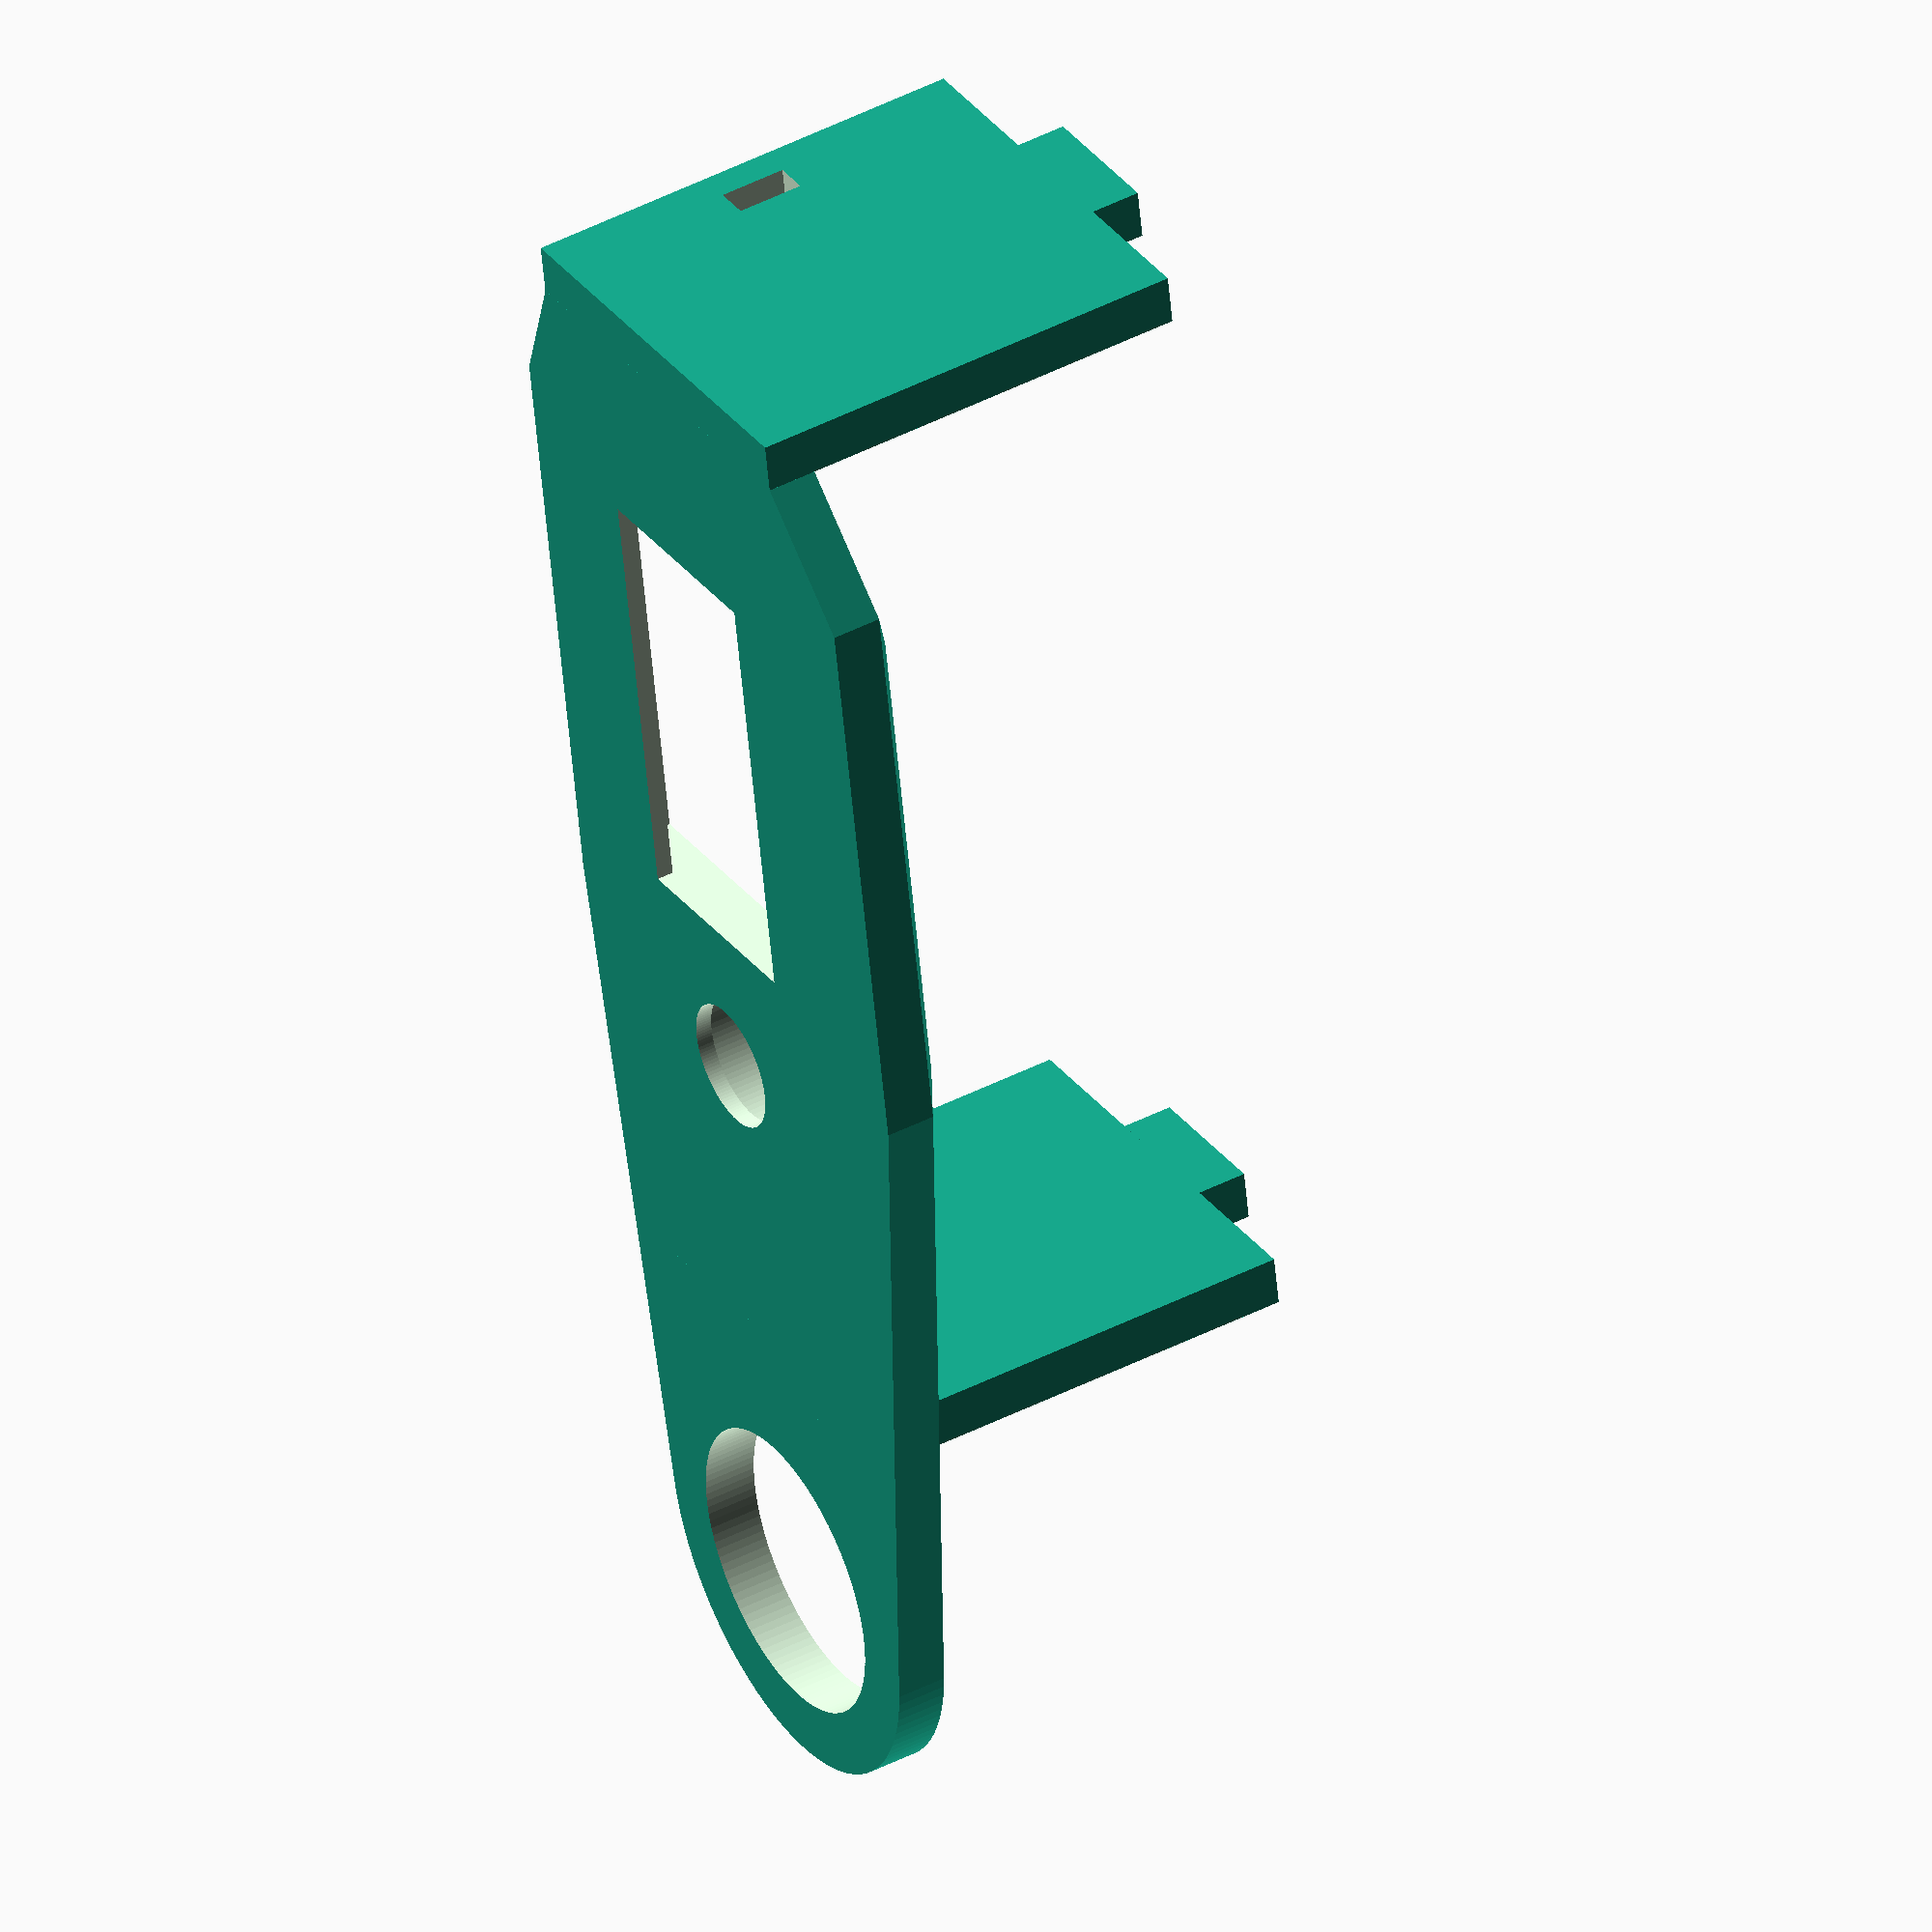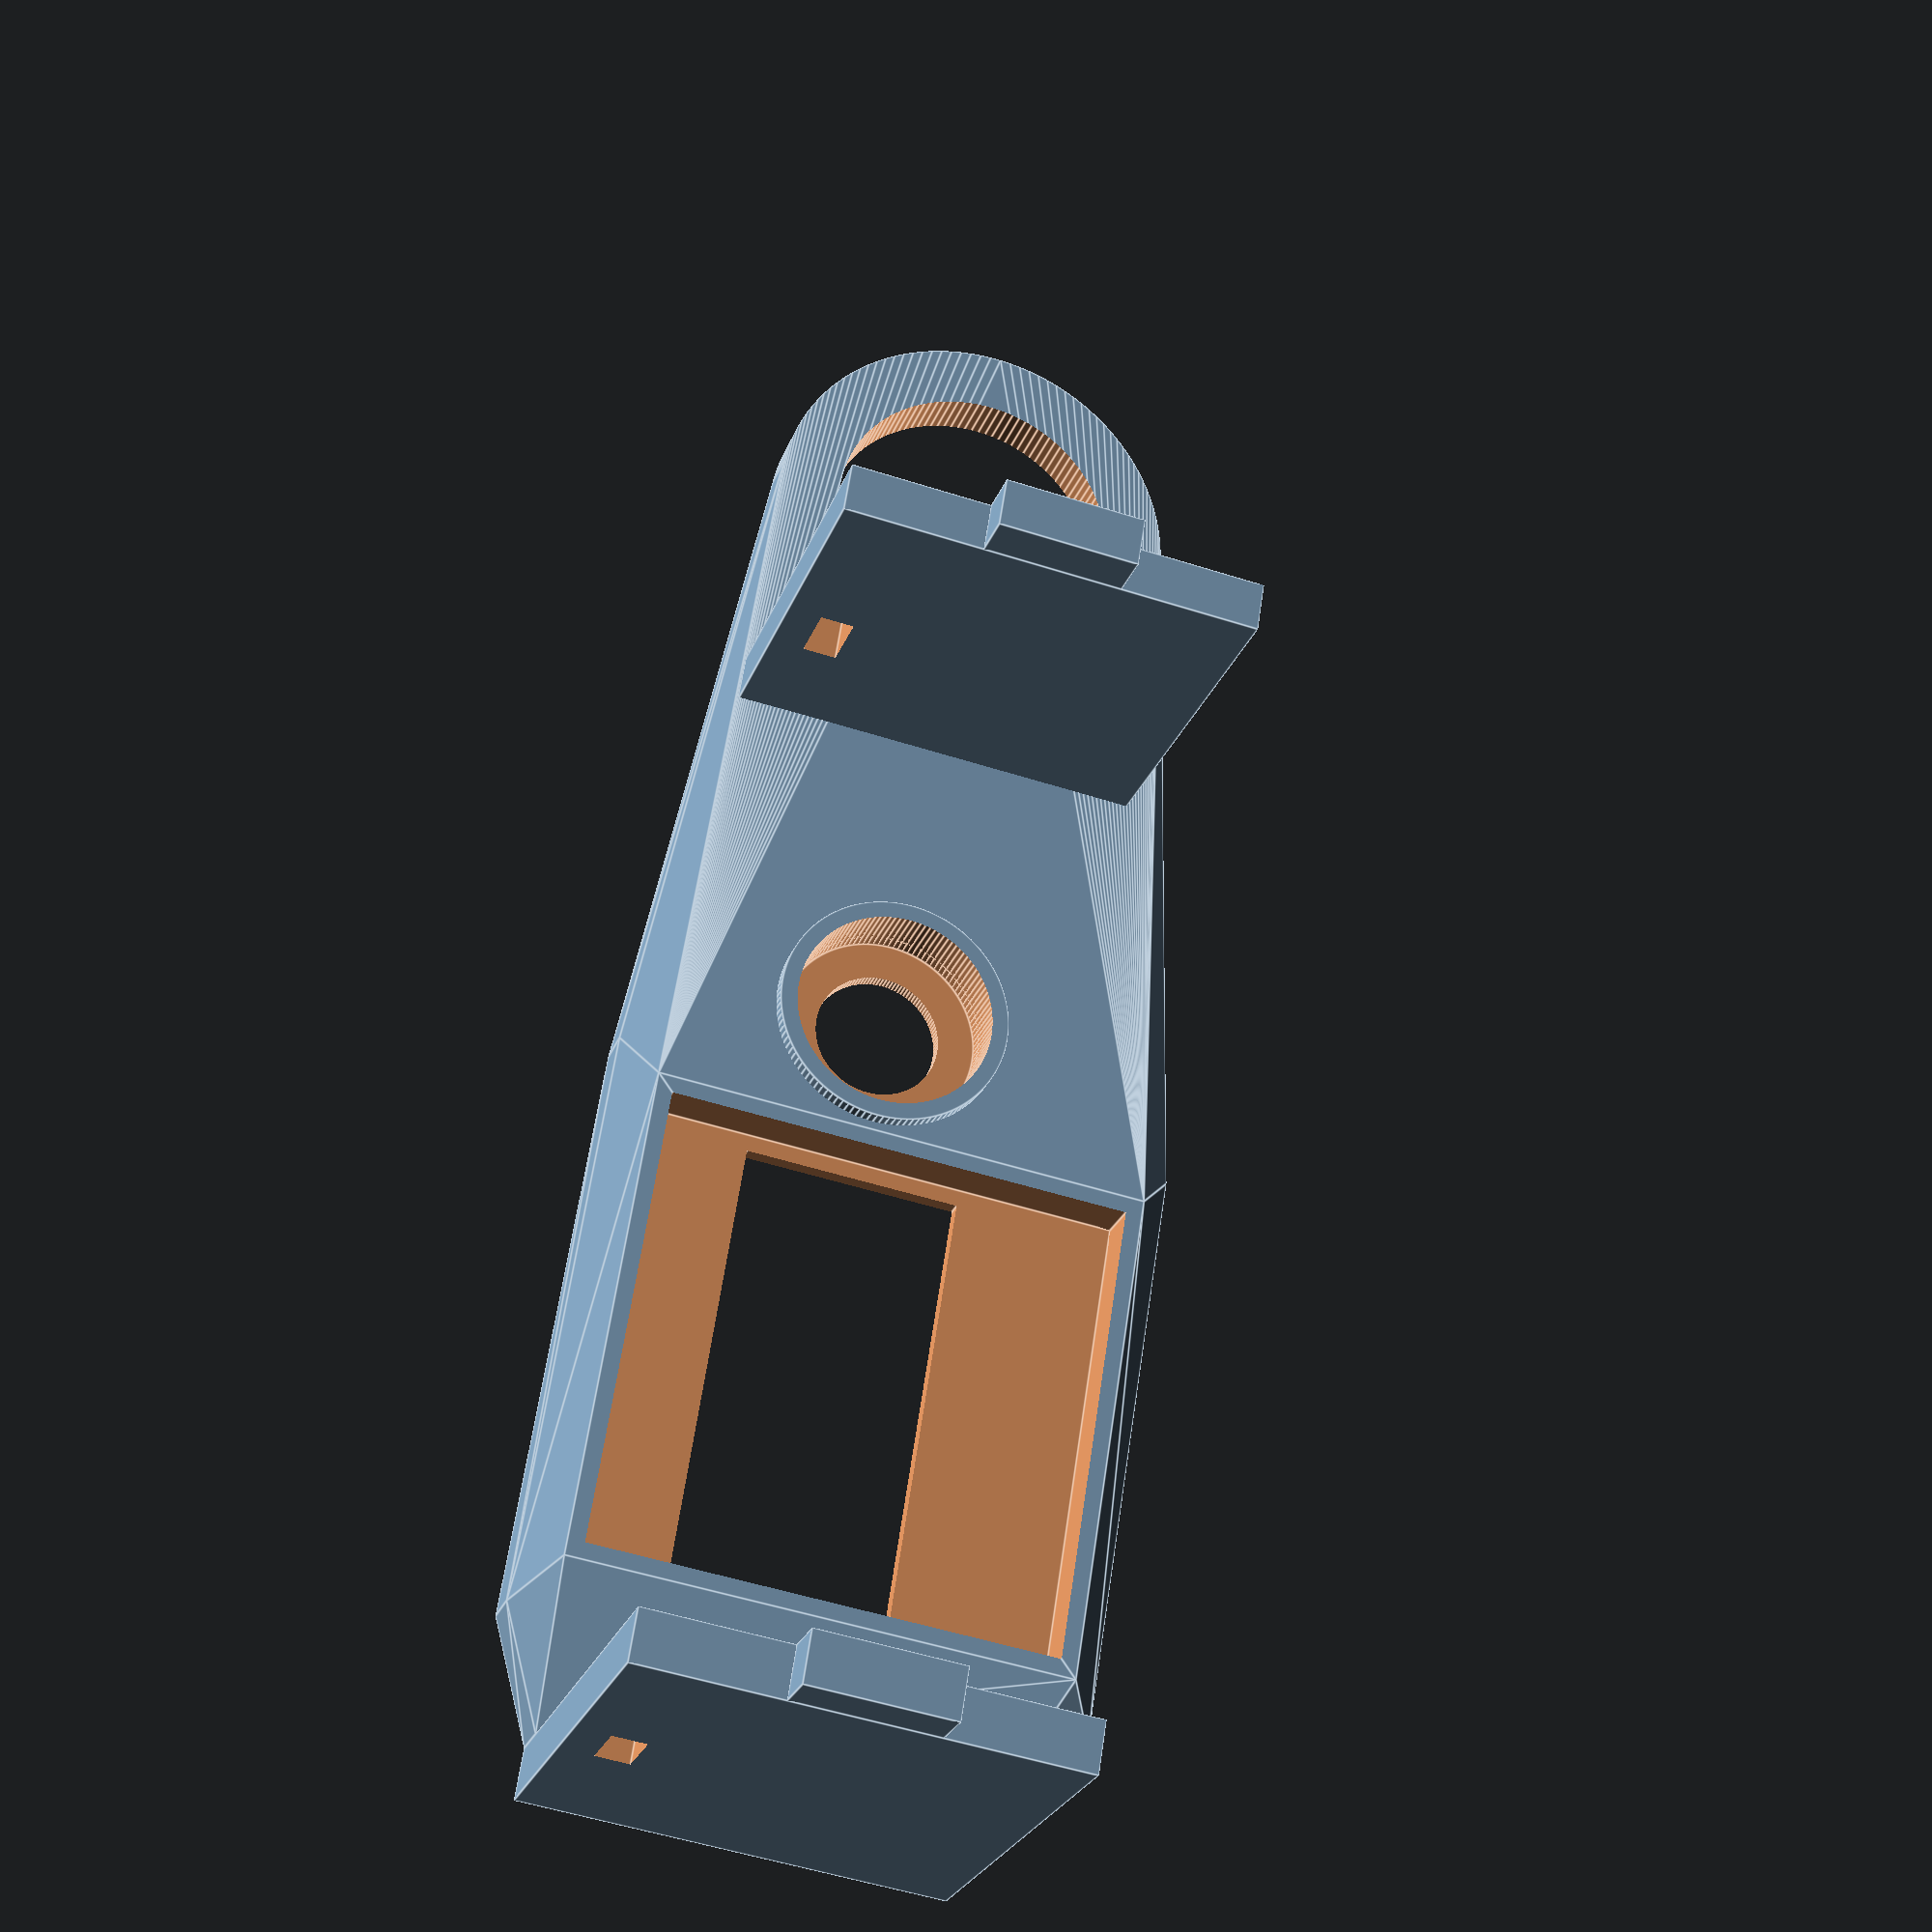
<openscad>
$fn = 120;

module hole(r) {
    translate([0,4,0]) rotate([90,0,0]) cylinder(5,r,r);
}

module tab() {
    difference() {
        cube([10,15,3]);
        hull() {
            translate([5,10,-1]) cylinder(5,2,2);
            translate([5,5,-1]) cylinder(5,2,2);
        }
    }
}


module back() {
    difference() {
        cube([66,3,25]);

        // log pot interface
        translate([18.5,0,12.5]) hole(4.2);
        translate([18.5,-2,12.5]) hole(6.9);
        translate([28.5,0,12.5]) hole(1.8);

        // lin pot hole
        translate([48.5,0,12.5]) hole(3.65);
        // lin pot locating leg
        translate([56.25,0,12.5]) translate([0,2,0]) cube([1.5,5,2.7],true);
    }



    // rebate joins
    // L rebate top
    translate([-3,0,0]) cube([3,3,25/3]);

    // R rebate top
    translate([66,0,0]) cube([3,3,25/3]);

    hull() {
        // left leg
        translate([-8,0,25]) cube([10,3,8.39]);
        // L rebate bottom
        translate([-3,0,50/3]) cube([3,3,25/3]);
    }

    hull() {
        // right leg
        translate([82,0,25]) cube([10,3,8.39]);
        // R rebate bottom
        translate([66,0,50/3]) cube([3,3,25/3]);
    }

    // bolt fixing points
    translate([-8,-15,30.39]) tab();
    translate([82,-15,30.39]) tab();
}

module sides() {
    difference() {
        translate([-3,3,0]) cube([3,27,25]);
        // zip tie mounting point for oled cables
        translate([-4,15,2]) cube([5,4,2]);
    }

    difference() {
        translate([66,3,0]) cube([3,27,25]);
        // zip tie mounting point for oled cables
        translate([65,15,2]) cube([5,4,2]);
    }

    // rebate joins
    translate([-3,0,25/3]) cube([3,3,25/3]);
    translate([66,0,25/3]) cube([3,3,25/3]);
}

module front() {
    translate([0,27,0]) {
        difference() {
            hull() {
                union() {
                    cube([66,3,25]);
                    // reinforcements for oled
                    translate([24,0,-3]) cube([35,3,3]);
                    translate([24,0,25]) cube([35,3,6]);
                    // screen seat
                    translate([26,-1,-0.5]) cube([30,3,30]);
                }

                // mount for switch
                translate([-17,0,12.5]) rotate([270,0,0]) cylinder(h=3,d=25);
            }
            // hole for switch
            translate([-17,0,12.5]) rotate([270,0,0]) translate([0,0,-1]) cylinder(h=5,d=17.5);

            // bearing seat
            translate([18.5,0,12.5]) hole(3.8);
            translate([18.5,-2,12.5]) hole(6);

            // OLED screen
            translate([28,-1,6]) cube([26,5,13]);
            translate([27,-3,0.5]) cube([28,5,28]);
        }
        // bearing seat
        translate([18.5,0,12.5]) {
            difference() {
                rotate([90,0,0]) cylinder(2,7,7);
                translate([0,1,0]) rotate([90,0,0]) cylinder(5,6,6);
            }
        }
    }
}

module pcb() {
    // PCB holder
    translate([36,-73,22]) difference() {
        cube([45,73,3]);
        translate([5.5,3.5,-8]) {
            // standoff holes
            translate([0,0,0]) cylinder(10,r=1.55);
            translate([36,0,0]) cylinder(10,r=1.55);
            translate([36,56,0]) cylinder(10,r=1.55);
            translate([0,56,0]) cylinder(10,r=1.55);
        }
    }

    // PCB bracket
    translate([38,0,22]) rotate([180,90,0]) linear_extrude(2) polygon([[0,0],[15,0],[0,70]]);
}

front();
sides();
//color("gray") back();
//color("gray") pcb();


</openscad>
<views>
elev=147.8 azim=84.1 roll=210.9 proj=o view=wireframe
elev=52.7 azim=63.6 roll=251.0 proj=p view=edges
</views>
